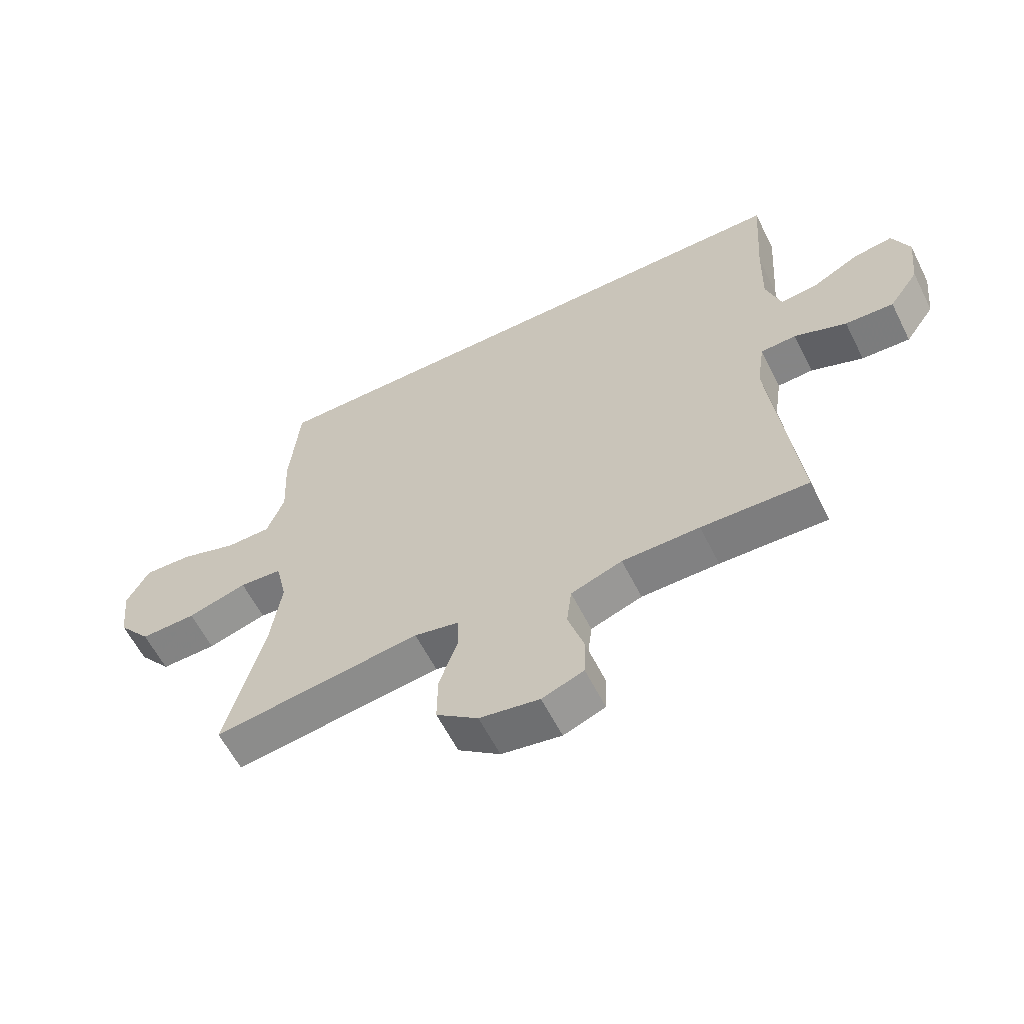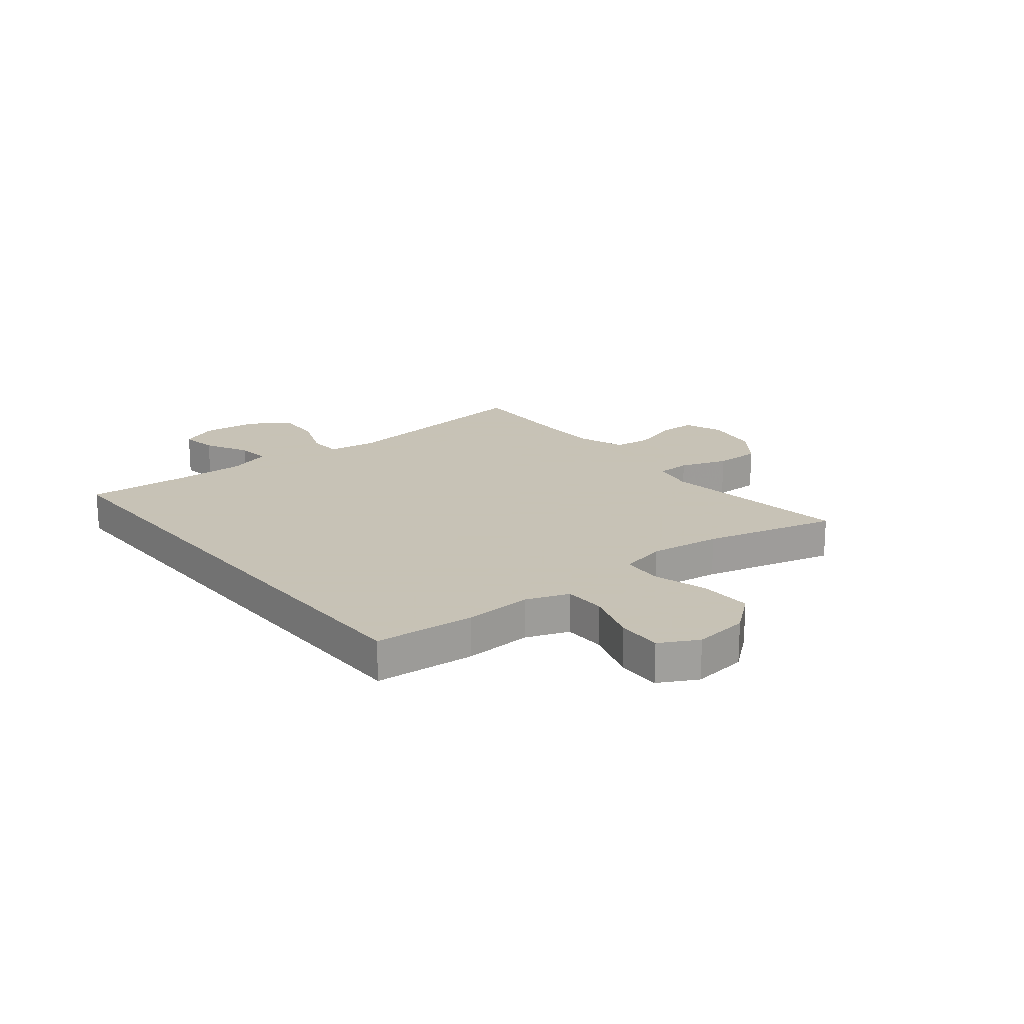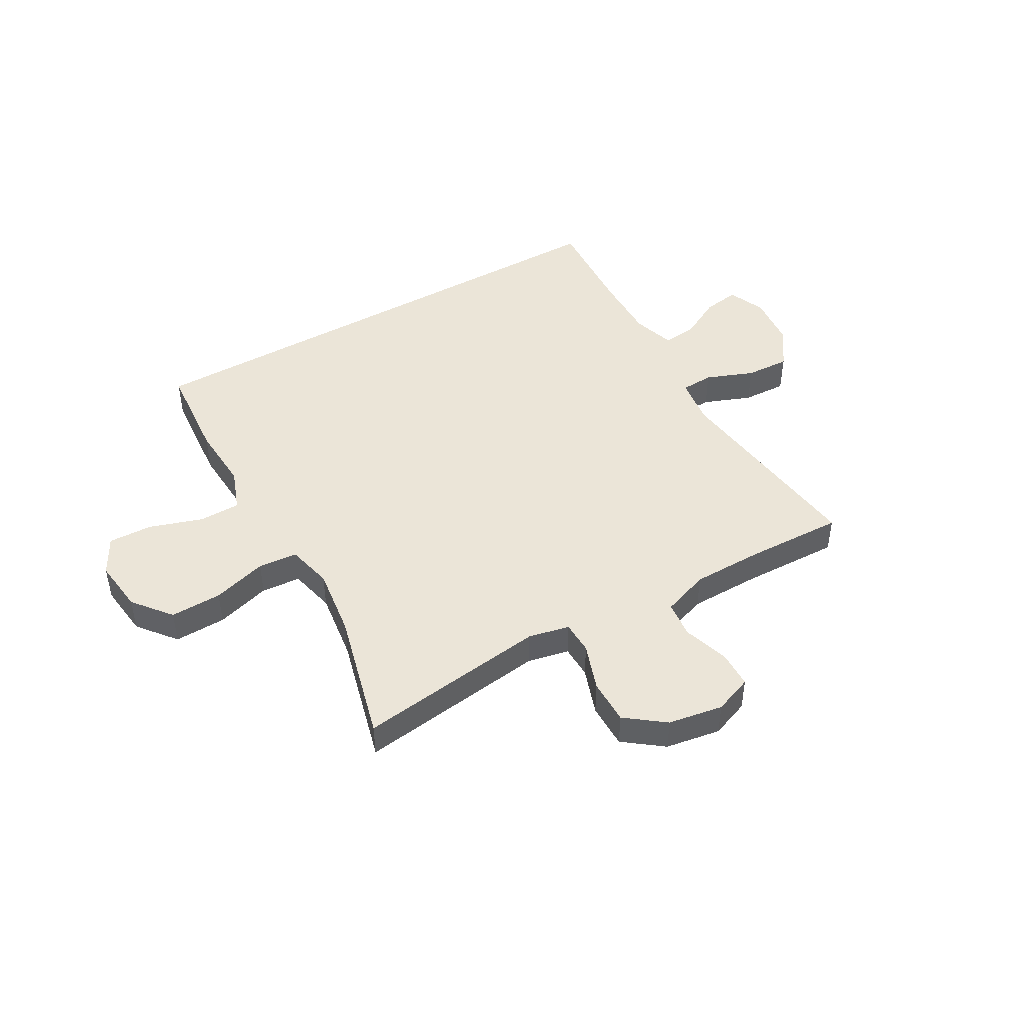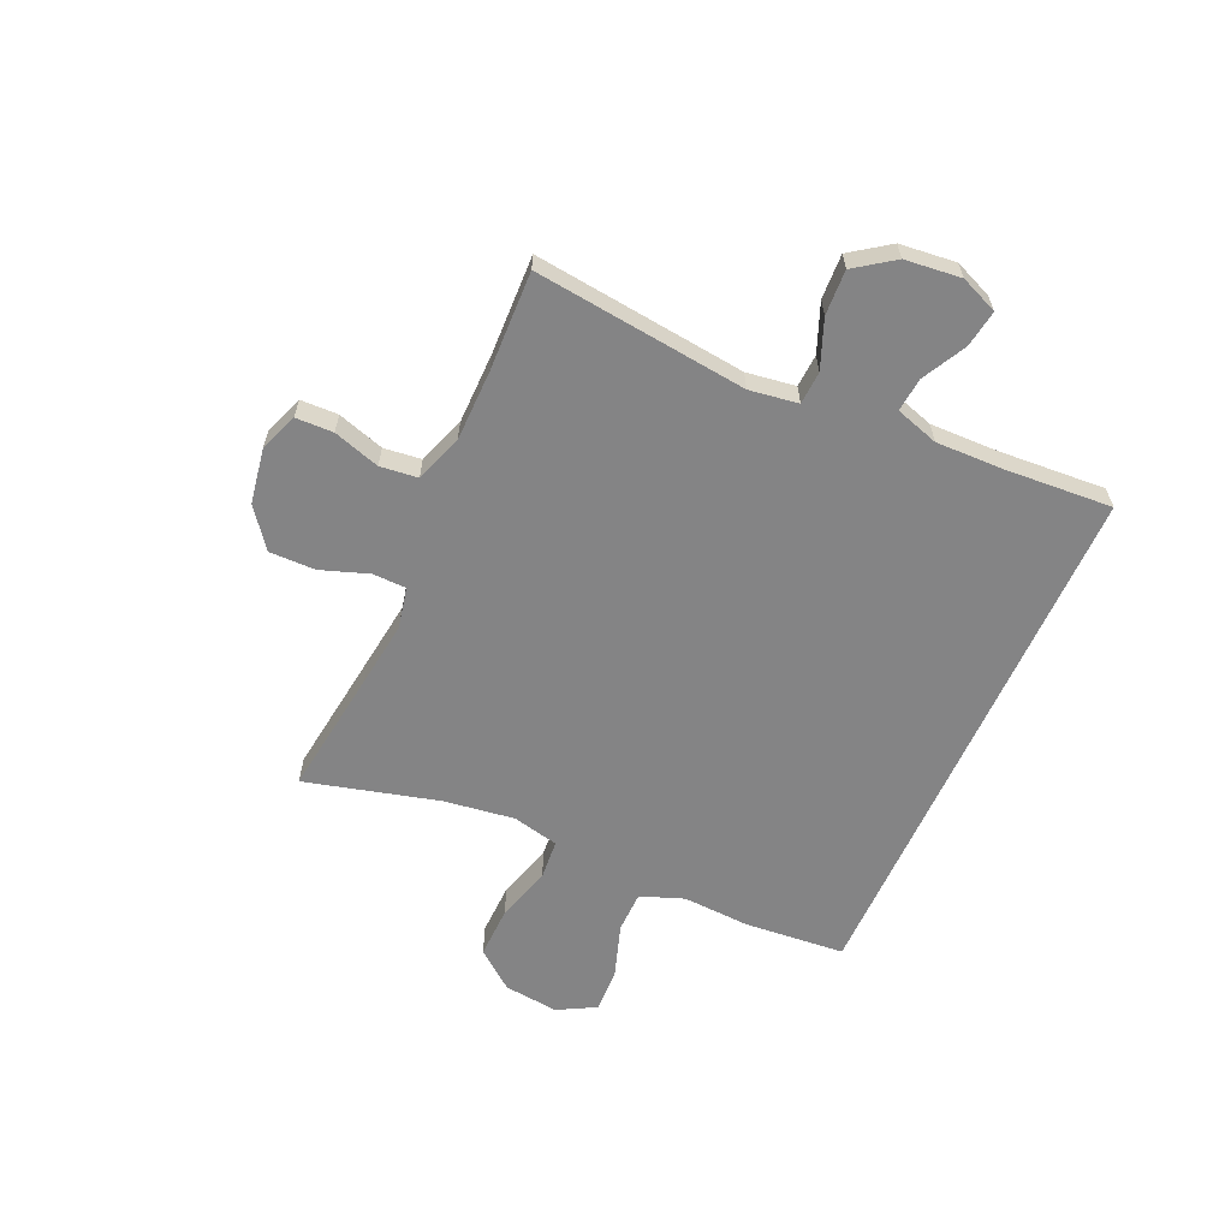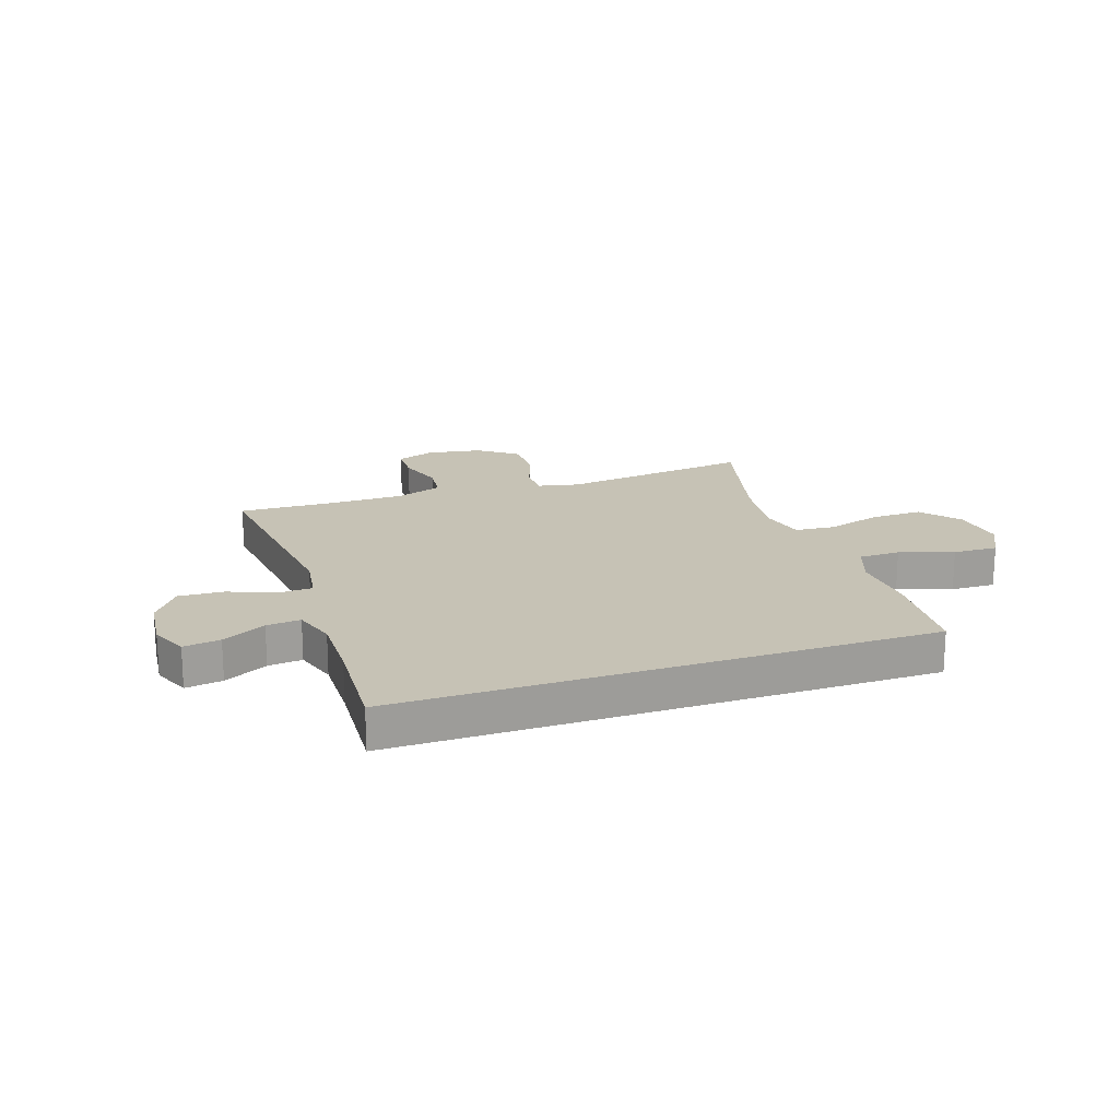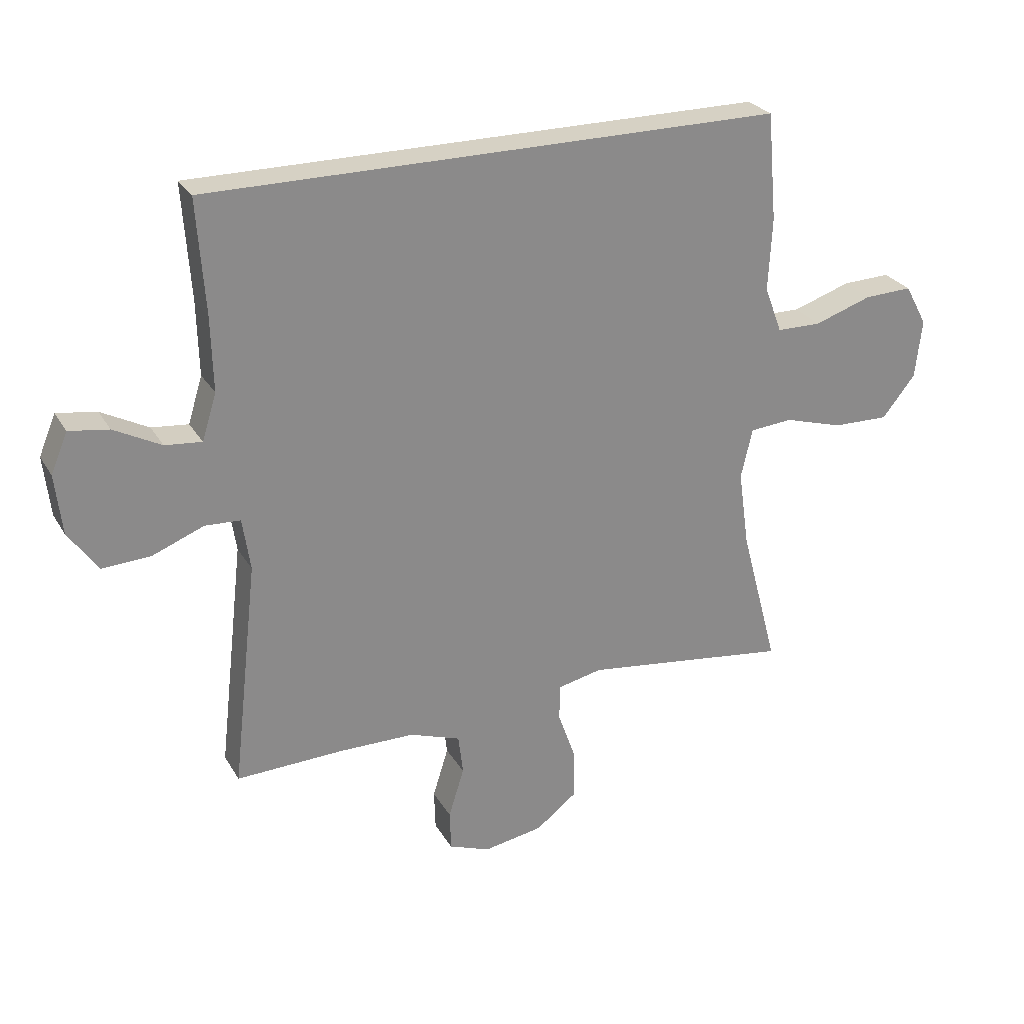
<metadata>
{"format":"obj","ext":"obj","renderer":"f3d","projection":"perspective","resolution":1024,"background":"white","views":[{"elev":-60.3,"azim":-153.3,"up":"+Z"},{"elev":19.1,"azim":50.9,"up":"+Y"},{"elev":45.9,"azim":149.9,"up":"+Y"},{"elev":-61.5,"azim":-114.2,"up":"+Y"},{"elev":18.9,"azim":-19.1,"up":"+Y"},{"elev":26.8,"azim":-24.4,"up":"+Z"}]}
</metadata>
<code>
v -0.5 0.07 -0.5
v -0.457 0.07 -0.12
v -0.47 0.07 -0.033
v -0.529 0.07 -0.03
v -0.615 0.07 -0.064
v -0.695 0.07 -0.068
v -0.744 0.07 0.001
v -0.755 0.07 0.101
v -0.727 0.07 0.168
v -0.661 0.07 0.158
v -0.583 0.07 0.117
v -0.522 0.07 0.111
v -0.498 0.07 0.188
v -0.501 0.07 0.311
v -0.514 0.07 0.5
v 0.441 0.07 0.5
v 0.457 0.07 0.321
v 0.451 0.07 0.2
v 0.48 0.07 0.123
v 0.554 0.07 0.122
v 0.65 0.07 0.154
v 0.73 0.07 0.157
v 0.767 0.07 0.089
v 0.756 0.07 -0.009
v 0.701 0.07 -0.078
v 0.608 0.07 -0.076
v 0.509 0.07 -0.047
v 0.438 0.07 -0.053
v 0.419 0.07 -0.136
v 0.437 0.07 -0.263
v 0.5 0.07 -0.5
v 0.271 0.07 -0.47
v 0.155 0.07 -0.455
v 0.081 0.07 -0.471
v 0.08 0.07 -0.531
v 0.11 0.07 -0.616
v 0.111 0.07 -0.698
v 0.042 0.07 -0.751
v -0.057 0.07 -0.768
v -0.126 0.07 -0.742
v -0.128 0.07 -0.675
v -0.102 0.07 -0.592
v -0.11 0.07 -0.525
v -0.195 0.07 -0.495
v -0.323 0.07 -0.494
v -0.5 0 -0.5
v -0.457 0 -0.12
v -0.47 0 -0.033
v -0.529 0 -0.03
v -0.615 0 -0.064
v -0.695 0 -0.068
v -0.744 0 0.001
v -0.755 0 0.101
v -0.727 0 0.168
v -0.661 0 0.158
v -0.583 0 0.117
v -0.522 0 0.111
v -0.498 0 0.188
v -0.501 0 0.311
v -0.514 0 0.5
v 0.441 0 0.5
v 0.457 0 0.321
v 0.451 0 0.2
v 0.48 0 0.123
v 0.554 0 0.122
v 0.65 0 0.154
v 0.73 0 0.157
v 0.767 0 0.089
v 0.756 0 -0.009
v 0.701 0 -0.078
v 0.608 0 -0.076
v 0.509 0 -0.047
v 0.438 0 -0.053
v 0.419 0 -0.136
v 0.437 0 -0.263
v 0.5 0 -0.5
v 0.271 0 -0.47
v 0.155 0 -0.455
v 0.081 0 -0.471
v 0.08 0 -0.531
v 0.11 0 -0.616
v 0.111 0 -0.698
v 0.042 0 -0.751
v -0.057 0 -0.768
v -0.126 0 -0.742
v -0.128 0 -0.675
v -0.102 0 -0.592
v -0.11 0 -0.525
v -0.195 0 -0.495
v -0.323 0 -0.494
f 40 41 42
f 39 40 42
f 38 39 42
f 37 38 42
f 36 37 42
f 35 36 42
f 34 35 42 43
f 30 31 32
f 29 30 32 33
f 28 29 33 34
f 25 26 27
f 24 25 27
f 23 24 27
f 22 23 27
f 21 22 27
f 20 21 27
f 19 20 27 28
f 34 43 44
f 28 34 44
f 19 28 44
f 18 19 44
f 18 44 45
f 17 18 45
f 16 17 45
f 15 16 45
f 14 15 45
f 9 10 11
f 8 9 11
f 7 8 11
f 6 7 11
f 5 6 11
f 4 5 11
f 3 4 11 12
f 45 1 2
f 45 2 3
f 14 45 3
f 13 14 3
f 3 12 13
f 87 86 85
f 87 85 84
f 87 84 83
f 87 83 82
f 87 82 81
f 87 81 80
f 88 87 80 79
f 77 76 75
f 78 77 75 74
f 79 78 74 73
f 72 71 70
f 72 70 69
f 72 69 68
f 72 68 67
f 72 67 66
f 72 66 65
f 73 72 65 64
f 89 88 79
f 89 79 73
f 89 73 64
f 89 64 63
f 90 89 63
f 90 63 62
f 90 62 61
f 90 61 60
f 90 60 59
f 56 55 54
f 56 54 53
f 56 53 52
f 56 52 51
f 56 51 50
f 56 50 49
f 57 56 49 48
f 47 46 90
f 48 47 90
f 48 90 59
f 48 59 58
f 58 57 48
f 1 46 47 2
f 2 47 48 3
f 3 48 49 4
f 4 49 50 5
f 5 50 51 6
f 6 51 52 7
f 7 52 53 8
f 8 53 54 9
f 9 54 55 10
f 10 55 56 11
f 11 56 57 12
f 12 57 58 13
f 13 58 59 14
f 14 59 60 15
f 15 60 61 16
f 16 61 62 17
f 17 62 63 18
f 18 63 64 19
f 19 64 65 20
f 20 65 66 21
f 21 66 67 22
f 22 67 68 23
f 23 68 69 24
f 24 69 70 25
f 25 70 71 26
f 26 71 72 27
f 27 72 73 28
f 28 73 74 29
f 29 74 75 30
f 30 75 76 31
f 31 76 77 32
f 32 77 78 33
f 33 78 79 34
f 34 79 80 35
f 35 80 81 36
f 36 81 82 37
f 37 82 83 38
f 38 83 84 39
f 39 84 85 40
f 40 85 86 41
f 41 86 87 42
f 42 87 88 43
f 43 88 89 44
f 44 89 90 45
f 45 90 46 1

</code>
